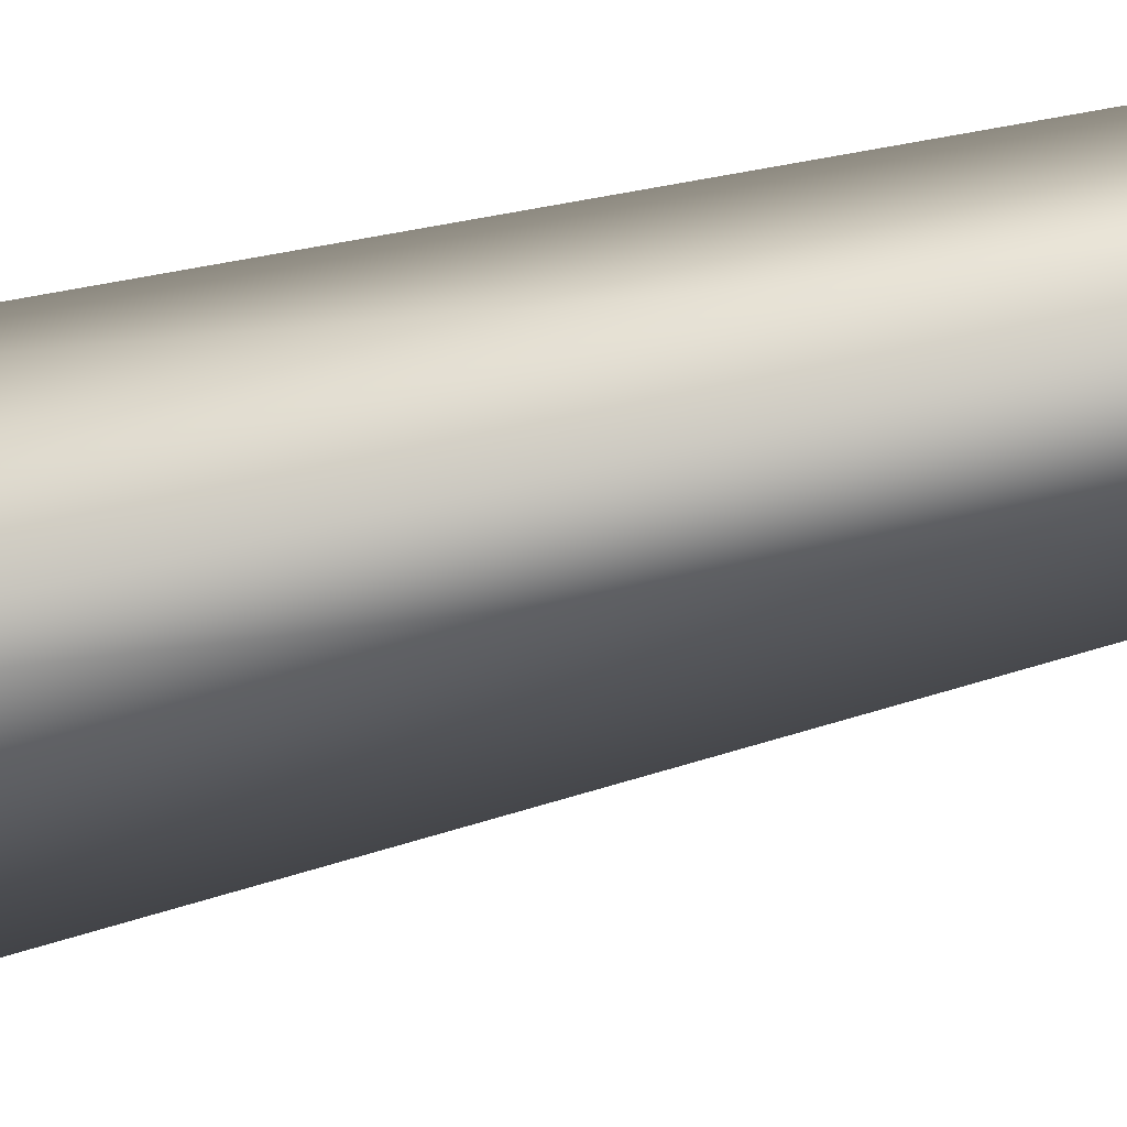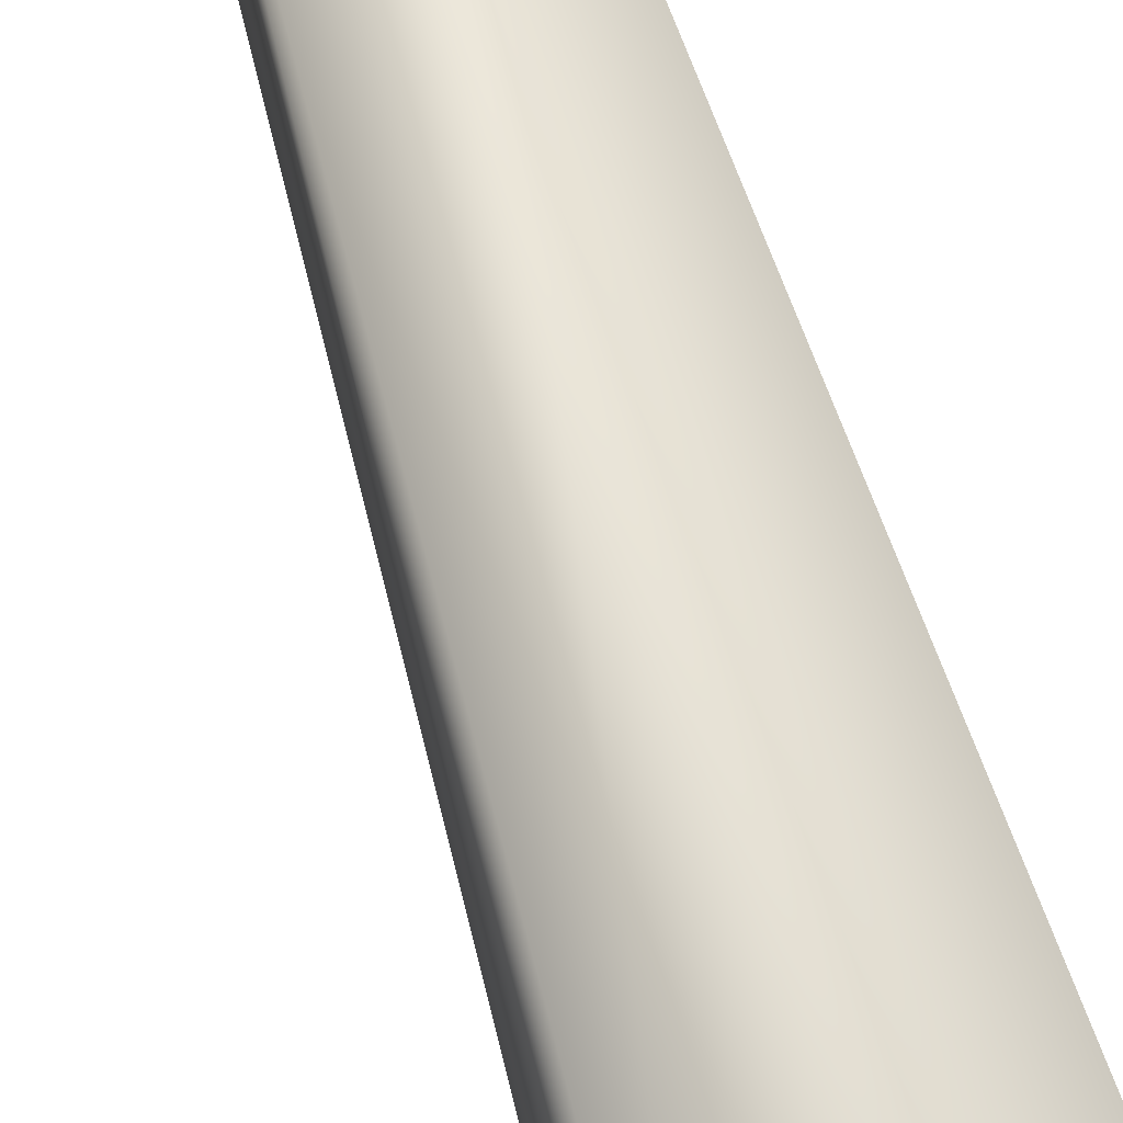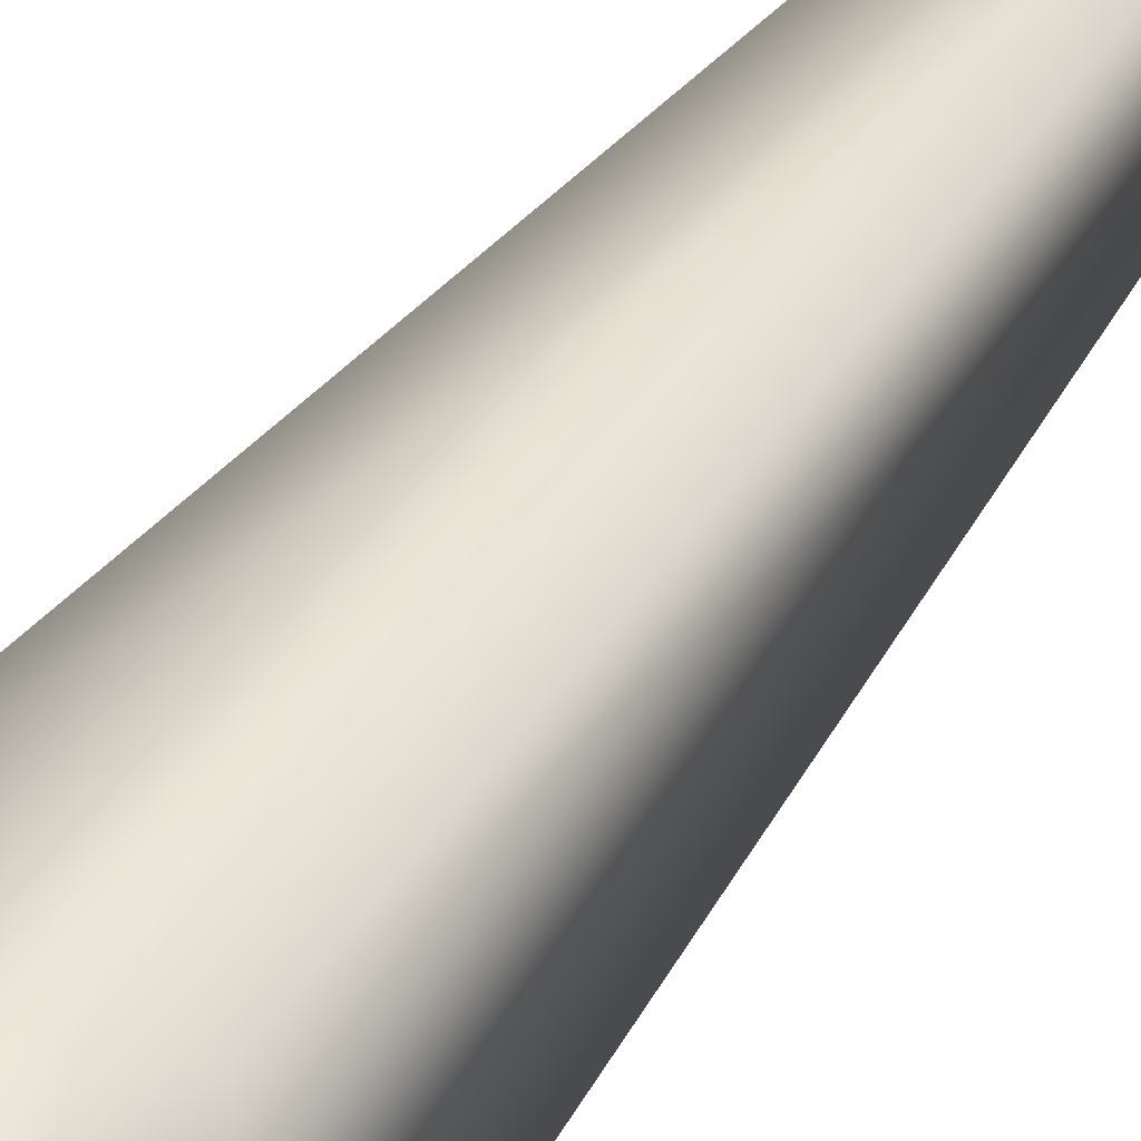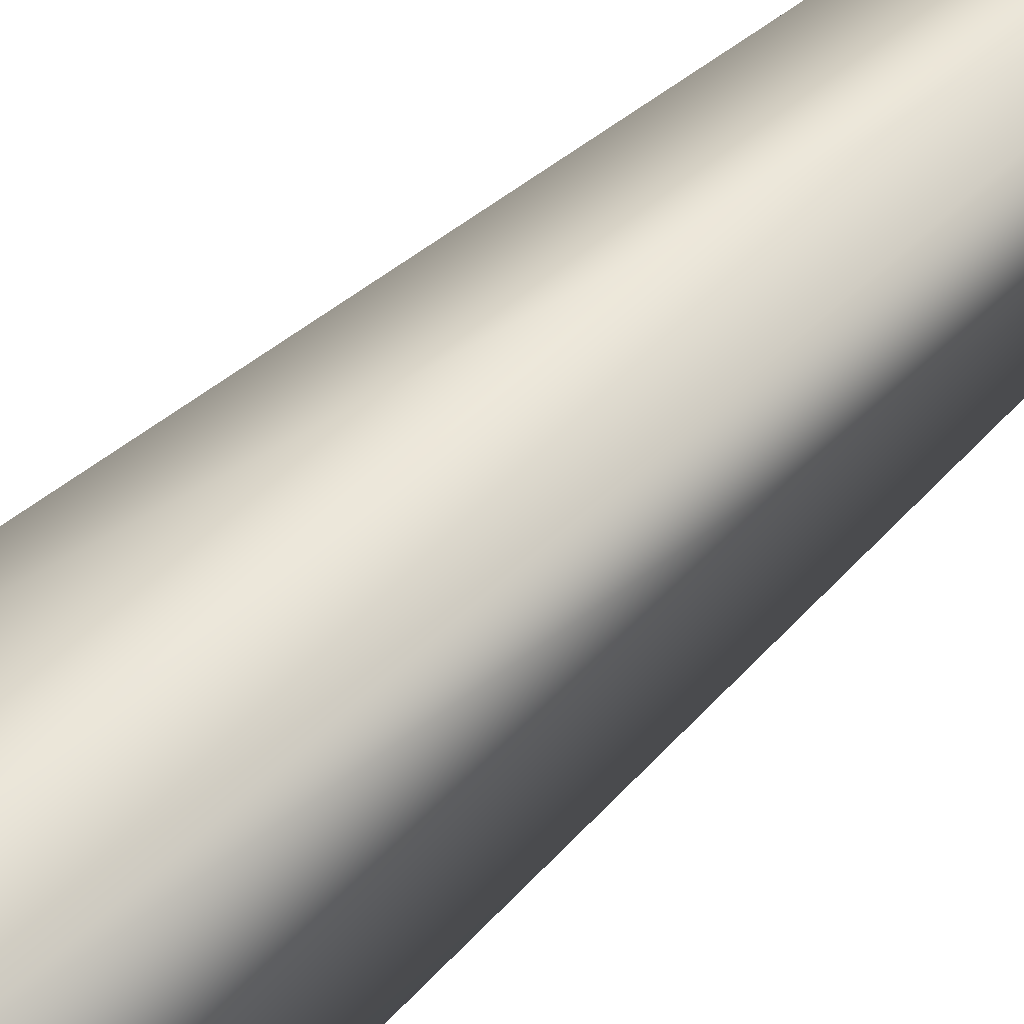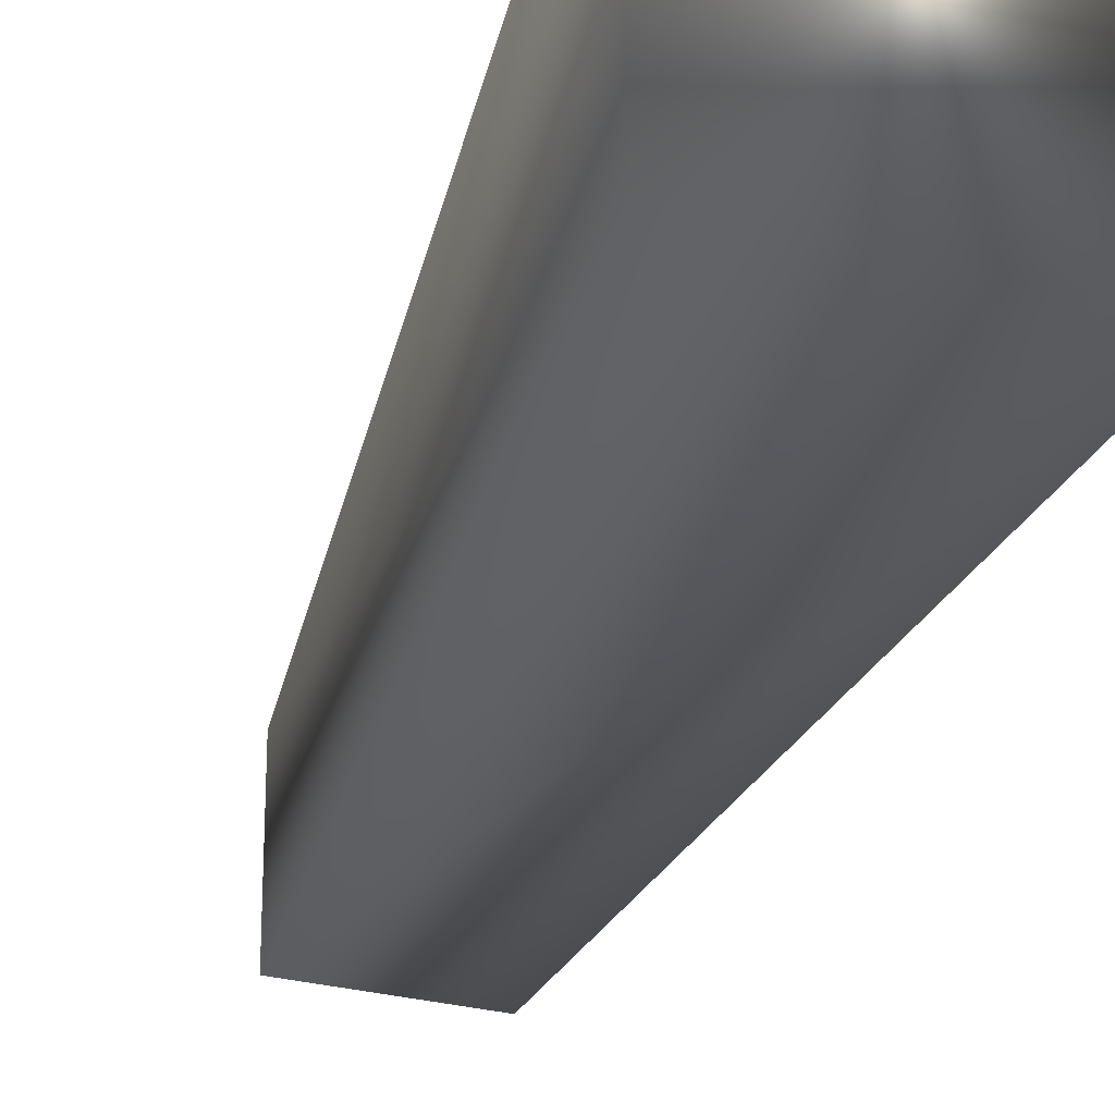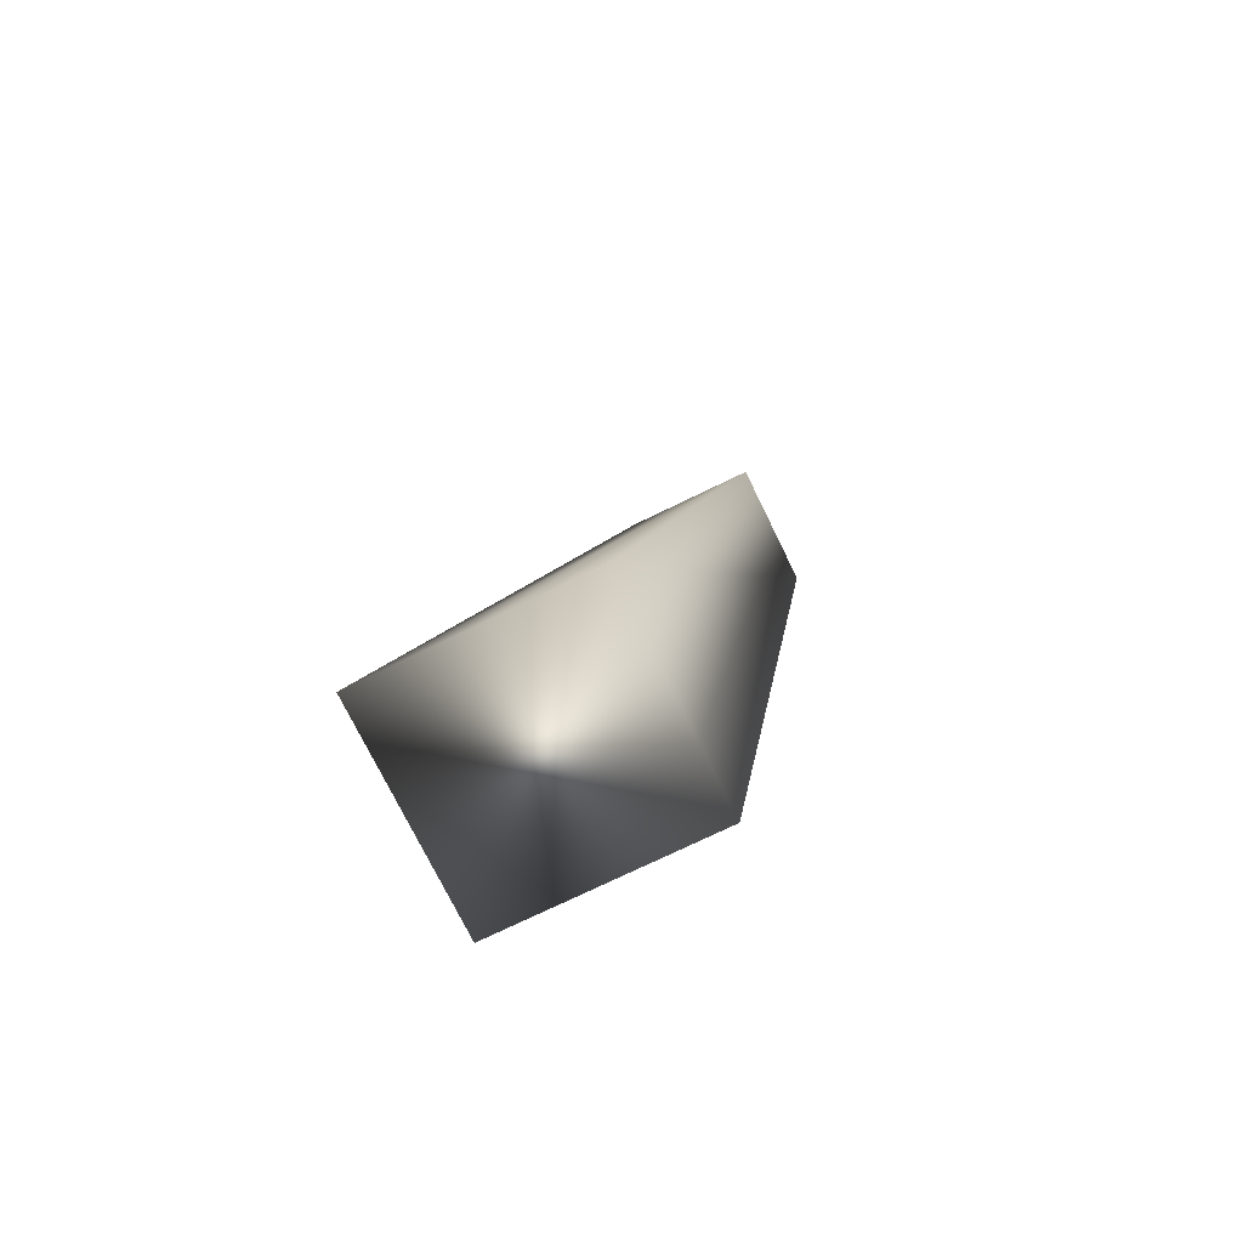
<metadata>
{"format":"obj","ext":"obj","renderer":"f3d","projection":"perspective","resolution":1024,"background":"white","views":[{"elev":-49.3,"azim":92.2,"up":"+Z"},{"elev":56.0,"azim":-25.1,"up":"+Z"},{"elev":28.2,"azim":18.8,"up":"+Z"},{"elev":38.7,"azim":33.7,"up":"+Z"},{"elev":-28.2,"azim":-21.5,"up":"+Z"},{"elev":-74.0,"azim":-64.0,"up":"+Y"}]}
</metadata>
<code>
g COL_growthStem02
v -0.4608 -0.3024 0.4266
v 0.8588 3.532 0.7152
v 0.3924 -0.3024 0.4266
v 0.3074 3.532 0.7152
v 0.8588 3.532 0.1638
v 0.8588 3.532 0.7152
v 0.3074 3.532 0.1638
v 0.3924 -0.3024 -0.4266
v -0.4608 -0.3024 -0.4266
v -0.4608 -0.3024 -0.4266
v 0.3924 -0.3024 0.4266
v -0.4608 -0.3024 0.4266
v 0.3924 -0.3024 0.4266
v 0.8588 3.532 0.7152
v 0.8588 3.532 0.1638
v 0.3924 -0.3024 -0.4266
v -0.4608 -0.3024 -0.4266
v 0.3074 3.532 0.1638
v 0.3074 3.532 0.7152
v -0.4608 -0.3024 0.4266
g COL_growthStem02_0
f 3 2 1
f 2 4 1
f 6 5 4
f 5 7 4
f 5 8 7
f 8 9 7
f 8 11 10
f 11 12 10
f 15 14 13
f 16 15 13
f 19 18 17
f 20 19 17

</code>
